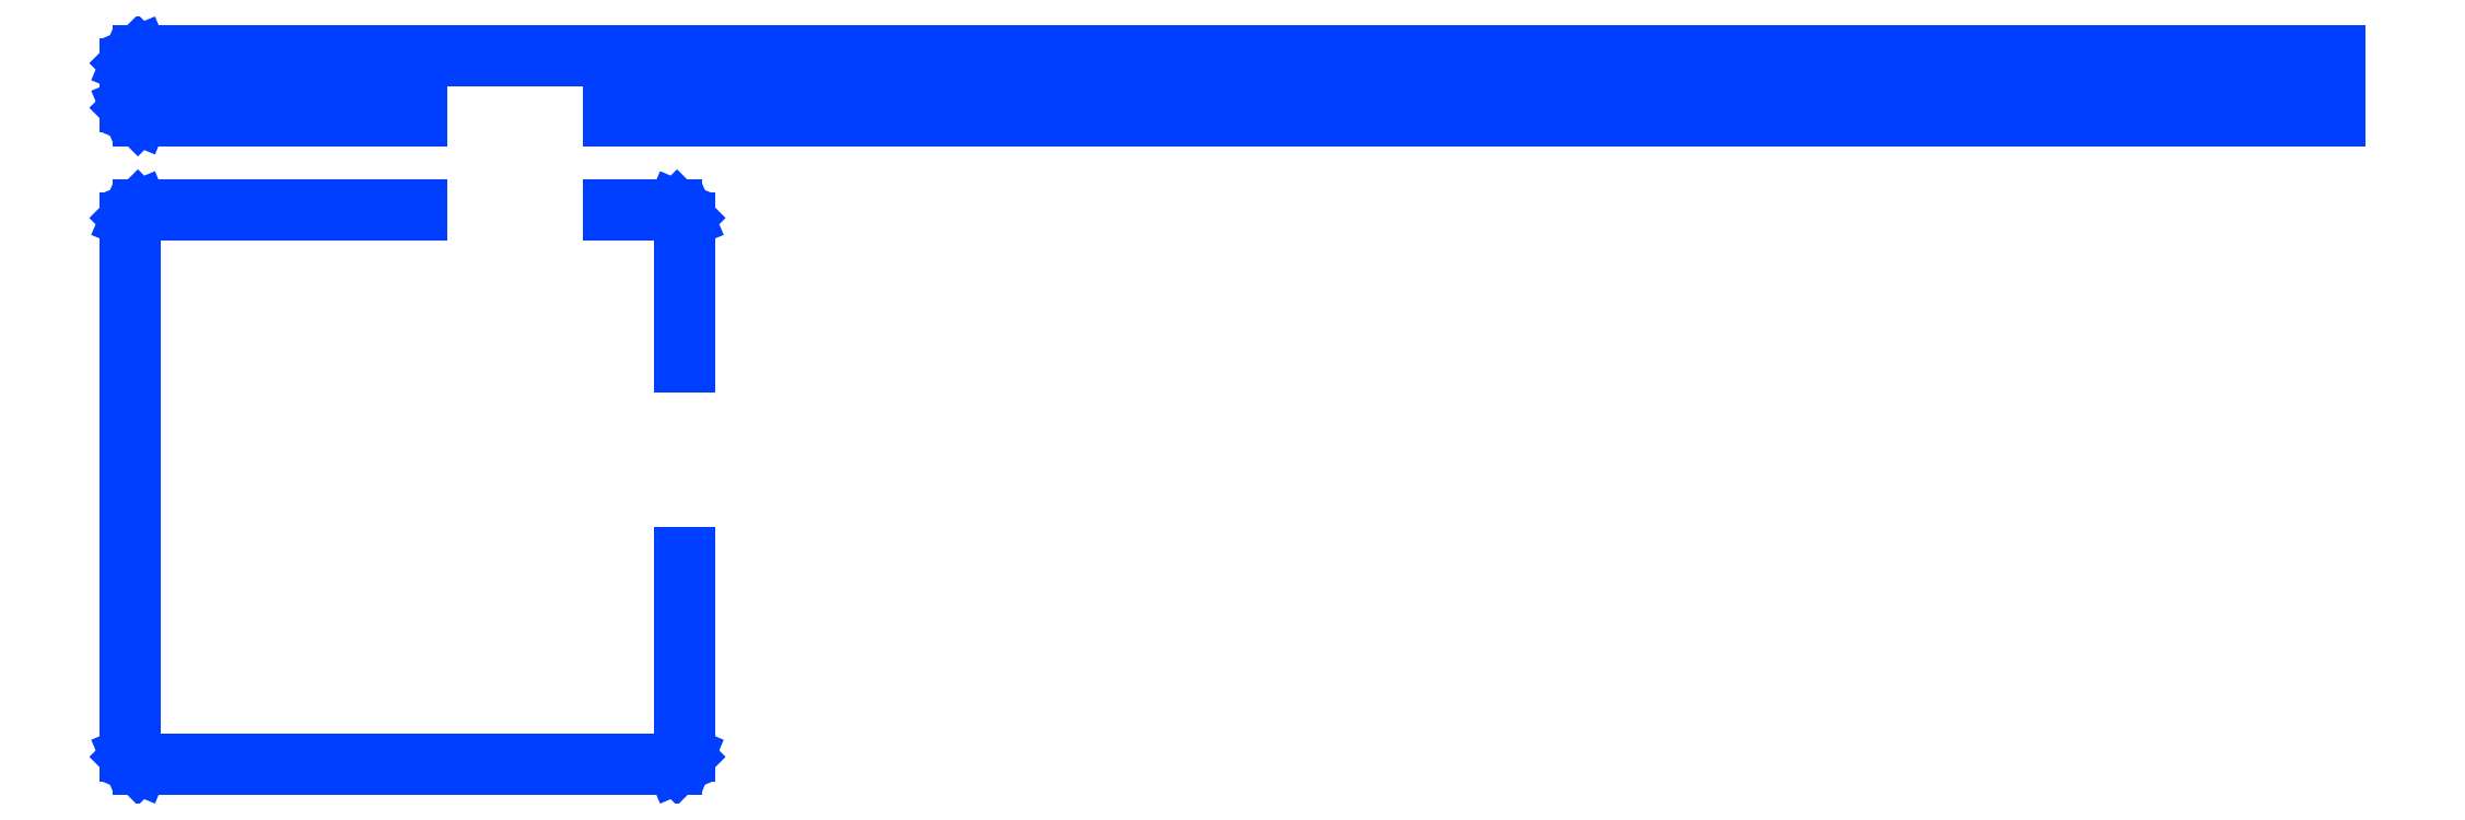
<metadata>
{"format":"dxf","ext":"dxf","renderer":"ezdxf+matplotlib","layout":"modelspace","background":"white","min_lineweight":24,"dpi":150}
</metadata>
<code>
0
SECTION
2
ENTITIES
0
LINE
8
0
10
1.142
20
1.535
30
0
11
5.229
21
1.535
31
0
0
LINE
8
0
10
5.229
20
1.535
30
0
11
5.229
21
1.551
31
0
0
LINE
8
0
10
5.229
20
1.551
30
0
11
1.142
21
1.551
31
0
0
LINE
8
0
10
1.142
20
1.551
30
0
11
1.142
21
1.535
31
0
0
LINE
8
0
10
0.03152
20
1.693
30
0
11
0.02593
21
1.691
31
0
0
LINE
8
0
10
0.02593
20
1.691
30
0
11
0.002333
21
1.667
31
0
0
LINE
8
0
10
0.002333
20
1.667
30
0
11
0
21
1.661
31
0
0
LINE
8
0
10
0
20
1.661
30
0
11
0
21
1.567
31
0
0
LINE
8
0
10
0
20
1.567
30
0
11
0.002333
21
1.561
31
0
0
LINE
8
0
10
0.002333
20
1.561
30
0
11
0.02593
21
1.538
31
0
0
LINE
8
0
10
0.02593
20
1.538
30
0
11
0.03152
21
1.535
31
0
0
LINE
8
0
10
0.03152
20
1.535
30
0
11
0.6929
21
1.535
31
0
0
LINE
8
0
10
0.6929
20
1.535
30
0
11
0.6929
21
1.551
31
0
0
LINE
8
0
10
0.6929
20
1.551
30
0
11
0.03478
21
1.551
31
0
0
LINE
8
0
10
0.03478
20
1.551
30
0
11
0.01573
21
1.57
31
0
0
LINE
8
0
10
0.01573
20
1.57
30
0
11
0.01573
21
1.658
31
0
0
LINE
8
0
10
0.01573
20
1.658
30
0
11
0.03478
21
1.677
31
0
0
LINE
8
0
10
0.03478
20
1.677
30
0
11
5.229
21
1.677
31
0
0
LINE
8
0
10
5.229
20
1.677
30
0
11
5.229
21
1.693
31
0
0
LINE
8
0
10
5.229
20
1.693
30
0
11
0.03152
21
1.693
31
0
0
LINE
8
0
10
1.301
20
1.324
30
0
11
1.295
21
1.327
31
0
0
LINE
8
0
10
1.295
20
1.327
30
0
11
1.142
21
1.327
31
0
0
LINE
8
0
10
1.142
20
1.327
30
0
11
1.142
21
1.311
31
0
0
LINE
8
0
10
1.142
20
1.311
30
0
11
1.292
21
1.311
31
0
0
LINE
8
0
10
1.292
20
1.311
30
0
11
1.311
21
1.292
31
0
0
LINE
8
0
10
1.311
20
1.292
30
0
11
1.311
21
0.9527
31
0
0
LINE
8
0
10
1.311
20
0.9527
30
0
11
1.327
21
0.9527
31
0
0
LINE
8
0
10
1.327
20
0.9527
30
0
11
1.327
21
1.295
31
0
0
LINE
8
0
10
1.327
20
1.295
30
0
11
1.324
21
1.301
31
0
0
LINE
8
0
10
1.324
20
1.301
30
0
11
1.301
21
1.324
31
0
0
LINE
8
0
10
1.311
20
0.504
30
0
11
1.327
21
0.504
31
0
0
LINE
8
0
10
1.327
20
0.504
30
0
11
1.327
21
0.03152
31
0
0
LINE
8
0
10
1.327
20
0.03152
30
0
11
1.324
21
0.02593
31
0
0
LINE
8
0
10
1.324
20
0.02593
30
0
11
1.301
21
0.002333
31
0
0
LINE
8
0
10
1.301
20
0.002333
30
0
11
1.295
21
-0
31
0
0
LINE
8
0
10
1.295
20
-0
30
0
11
0.03152
21
-0
31
0
0
LINE
8
0
10
0.03152
20
-0
30
0
11
0.02593
21
0.002333
31
0
0
LINE
8
0
10
0.02593
20
0.002333
30
0
11
0.002333
21
0.02593
31
0
0
LINE
8
0
10
0.002333
20
0.02593
30
0
11
0
21
0.03152
31
0
0
LINE
8
0
10
0
20
0.03152
30
0
11
0
21
1.295
31
0
0
LINE
8
0
10
0
20
1.295
30
0
11
0.002333
21
1.301
31
0
0
LINE
8
0
10
0.002333
20
1.301
30
0
11
0.02593
21
1.324
31
0
0
LINE
8
0
10
0.02593
20
1.324
30
0
11
0.03152
21
1.327
31
0
0
LINE
8
0
10
0.03152
20
1.327
30
0
11
0.6929
21
1.327
31
0
0
LINE
8
0
10
0.6929
20
1.327
30
0
11
0.6929
21
1.311
31
0
0
LINE
8
0
10
0.6929
20
1.311
30
0
11
0.03478
21
1.311
31
0
0
LINE
8
0
10
0.03478
20
1.311
30
0
11
0.01573
21
1.292
31
0
0
LINE
8
0
10
0.01573
20
1.292
30
0
11
0.01573
21
0.03478
31
0
0
LINE
8
0
10
0.01573
20
0.03478
30
0
11
0.03478
21
0.01579
31
0
0
LINE
8
0
10
0.03478
20
0.01579
30
0
11
1.292
21
0.01579
31
0
0
LINE
8
0
10
1.292
20
0.01579
30
0
11
1.311
21
0.03478
31
0
0
LINE
8
0
10
1.311
20
0.03478
30
0
11
1.311
21
0.504
31
0
0
ENDSEC
0
EOF

</code>
